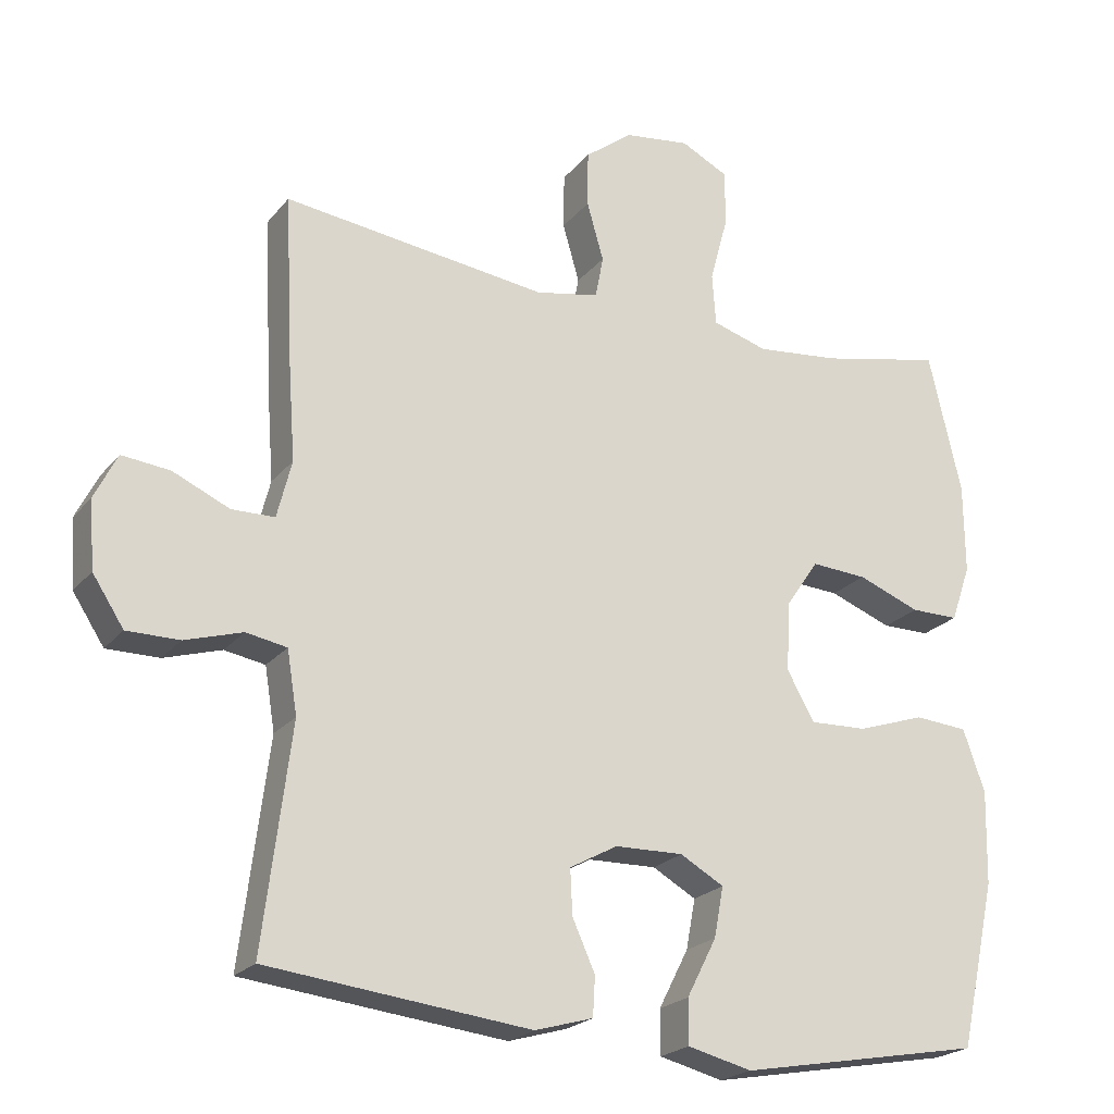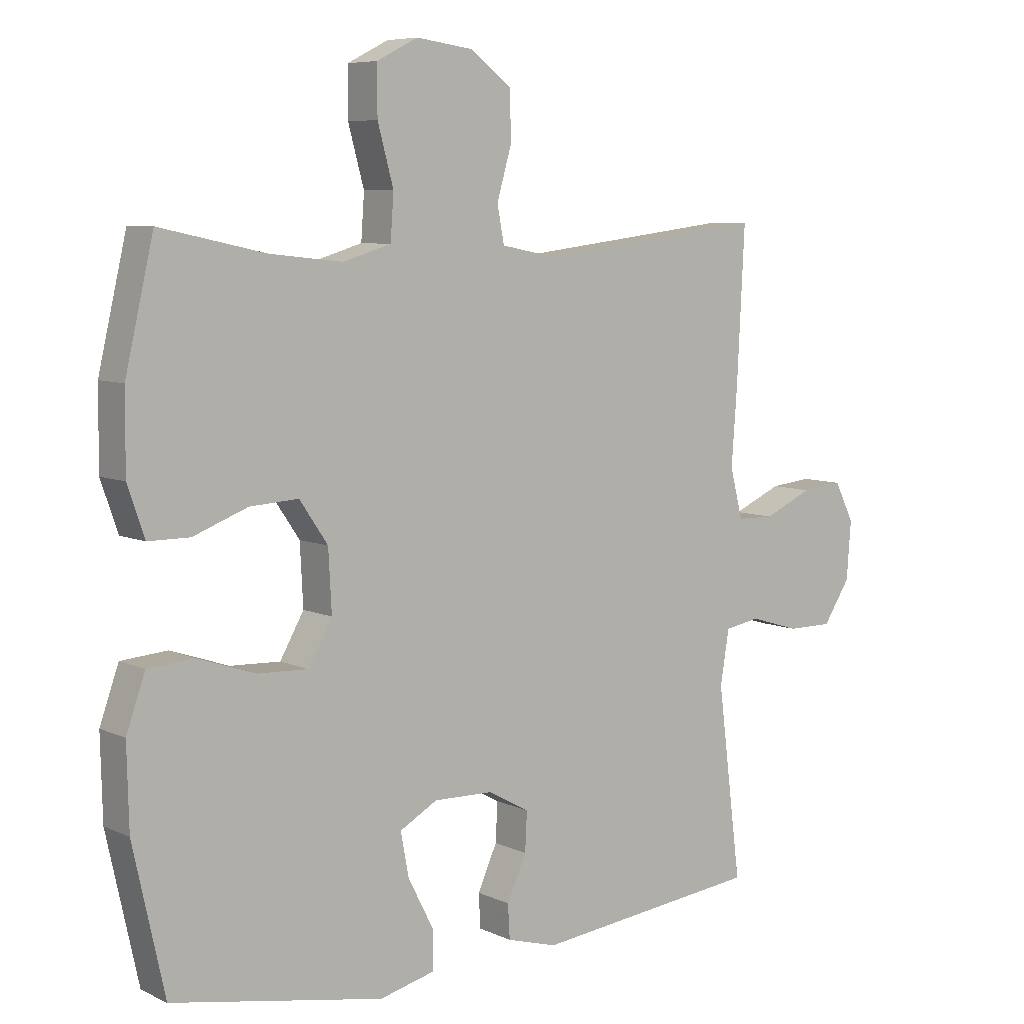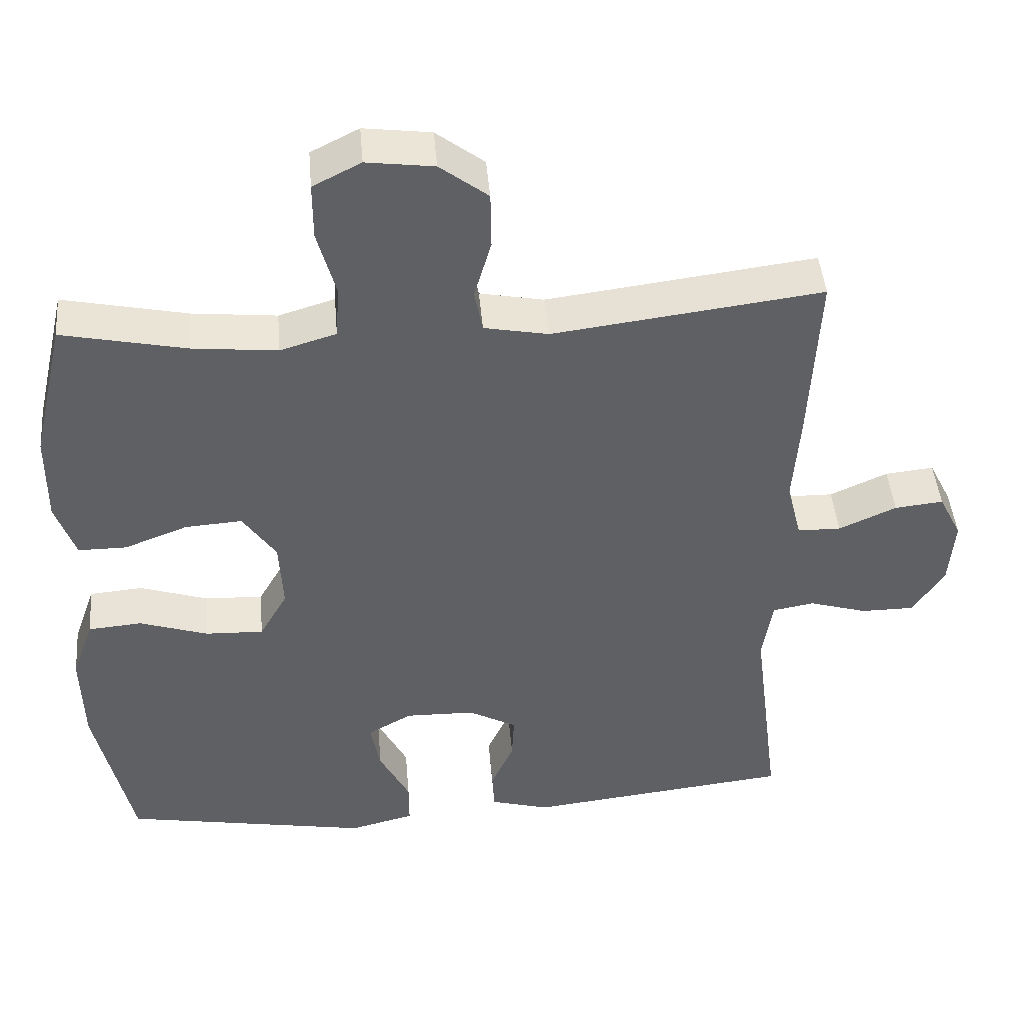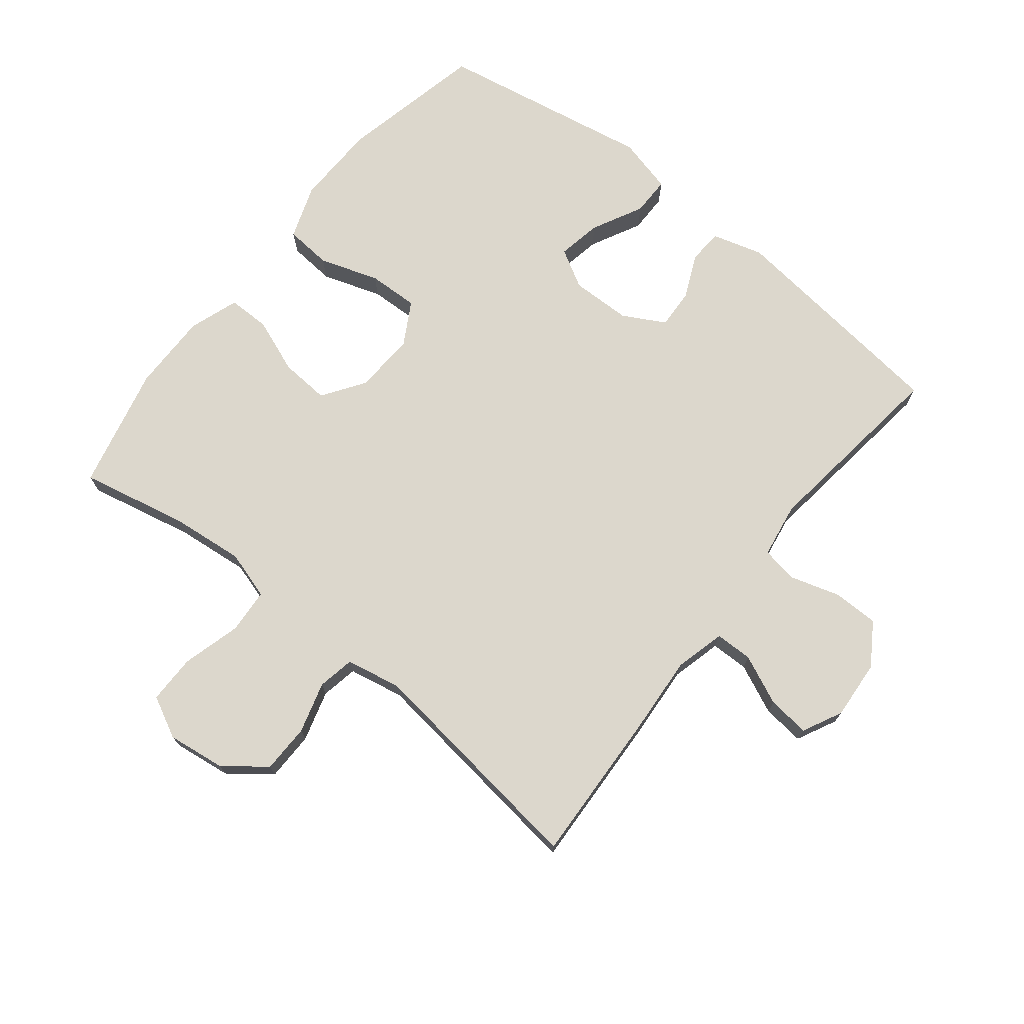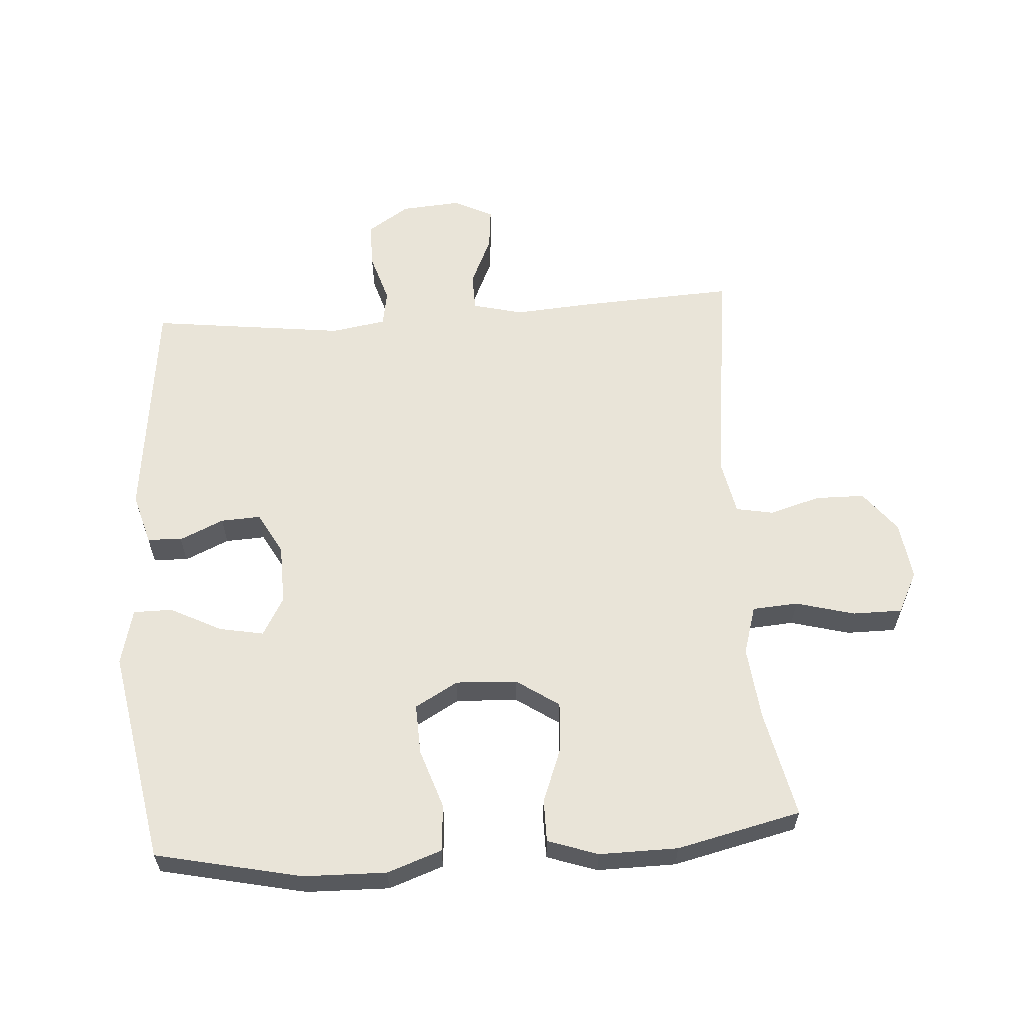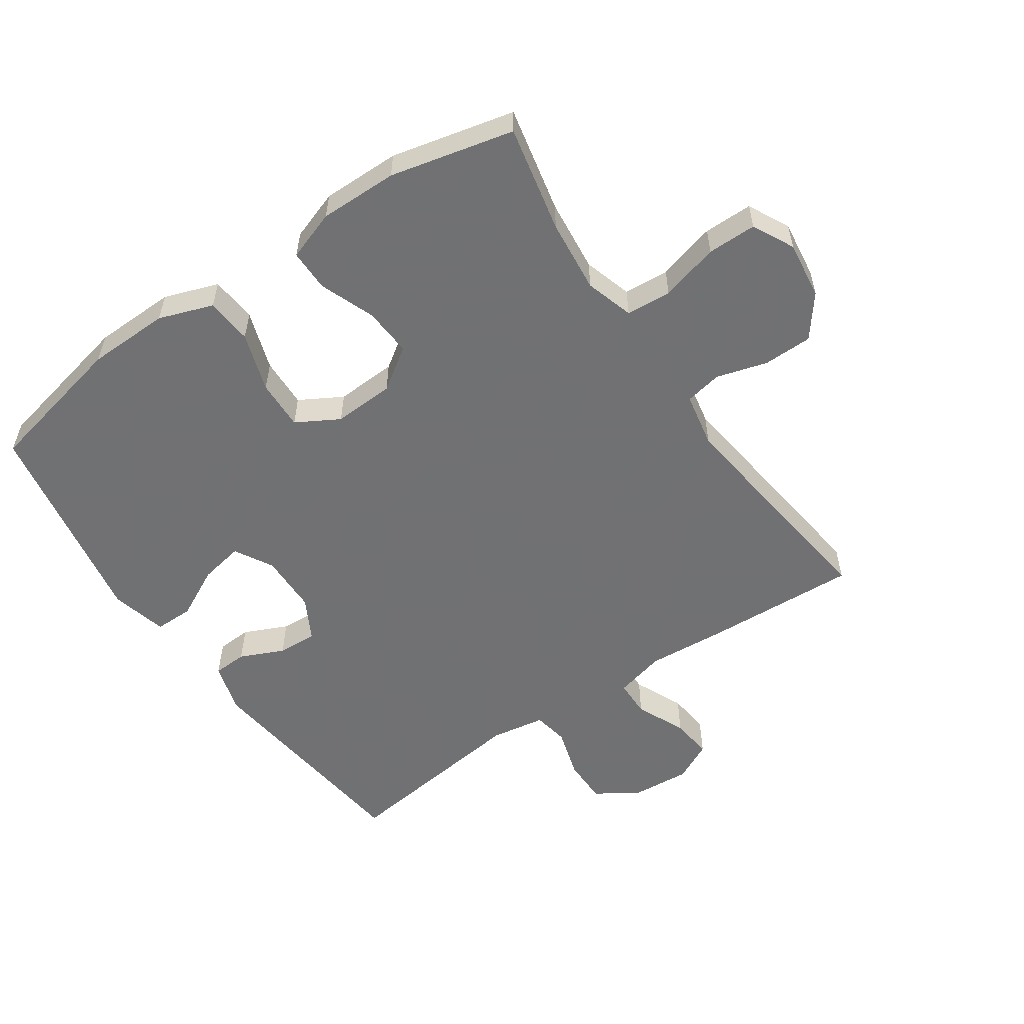
<metadata>
{"format":"obj","ext":"obj","renderer":"f3d","projection":"perspective","resolution":1024,"background":"white","views":[{"elev":-22.0,"azim":152.0,"up":"+Z"},{"elev":7.0,"azim":-37.5,"up":"+Z"},{"elev":45.0,"azim":-4.9,"up":"+Z"},{"elev":72.8,"azim":38.6,"up":"+Y"},{"elev":60.0,"azim":-94.0,"up":"+Y"},{"elev":-55.3,"azim":-55.6,"up":"+Y"}]}
</metadata>
<code>
v 0.5 0.07 -0.5
v 0.139 0.07 -0.541
v 0.059 0.07 -0.518
v 0.056 0.07 -0.464
v 0.087 0.07 -0.395
v 0.09 0.07 -0.333
v 0.024 0.07 -0.297
v -0.07 0.07 -0.295
v -0.13 0.07 -0.329
v -0.117 0.07 -0.398
v -0.076 0.07 -0.478
v -0.076 0.07 -0.539
v -0.164 0.07 -0.561
v -0.5 0.07 -0.5
v -0.55 0.07 -0.272
v -0.553 0.07 -0.143
v -0.523 0.07 -0.058
v -0.45 0.07 -0.052
v -0.357 0.07 -0.083
v -0.278 0.07 -0.086
v -0.24 0.07 -0.019
v -0.245 0.07 0.077
v -0.29 0.07 0.143
v -0.367 0.07 0.138
v -0.453 0.07 0.105
v -0.519 0.07 0.105
v -0.546 0.07 0.183
v -0.545 0.07 0.306
v -0.5 0.07 0.5
v -0.332 0.07 0.464
v -0.217 0.07 0.452
v -0.141 0.07 0.475
v -0.136 0.07 0.546
v -0.161 0.07 0.638
v -0.161 0.07 0.715
v -0.096 0.07 0.748
v -0.005 0.07 0.736
v 0.06 0.07 0.686
v 0.061 0.07 0.609
v 0.038 0.07 0.529
v 0.049 0.07 0.471
v 0.136 0.07 0.454
v 0.5 0.07 0.5
v 0.488 0.07 0.258
v 0.479 0.07 0.135
v 0.499 0.07 0.056
v 0.558 0.07 0.055
v 0.636 0.07 0.09
v 0.702 0.07 0.097
v 0.733 0.07 0.035
v 0.726 0.07 -0.058
v 0.683 0.07 -0.124
v 0.611 0.07 -0.124
v 0.532 0.07 -0.1
v 0.476 0.07 -0.11
v 0.462 0.07 -0.196
v 0.5 0 -0.5
v 0.139 0 -0.541
v 0.059 0 -0.518
v 0.056 0 -0.464
v 0.087 0 -0.395
v 0.09 0 -0.333
v 0.024 0 -0.297
v -0.07 0 -0.295
v -0.13 0 -0.329
v -0.117 0 -0.398
v -0.076 0 -0.478
v -0.076 0 -0.539
v -0.164 0 -0.561
v -0.5 0 -0.5
v -0.55 0 -0.272
v -0.553 0 -0.143
v -0.523 0 -0.058
v -0.45 0 -0.052
v -0.357 0 -0.083
v -0.278 0 -0.086
v -0.24 0 -0.019
v -0.245 0 0.077
v -0.29 0 0.143
v -0.367 0 0.138
v -0.453 0 0.105
v -0.519 0 0.105
v -0.546 0 0.183
v -0.545 0 0.306
v -0.5 0 0.5
v -0.332 0 0.464
v -0.217 0 0.452
v -0.141 0 0.475
v -0.136 0 0.546
v -0.161 0 0.638
v -0.161 0 0.715
v -0.096 0 0.748
v -0.005 0 0.736
v 0.06 0 0.686
v 0.061 0 0.609
v 0.038 0 0.529
v 0.049 0 0.471
v 0.136 0 0.454
v 0.5 0 0.5
v 0.488 0 0.258
v 0.479 0 0.135
v 0.499 0 0.056
v 0.558 0 0.055
v 0.636 0 0.09
v 0.702 0 0.097
v 0.733 0 0.035
v 0.726 0 -0.058
v 0.683 0 -0.124
v 0.611 0 -0.124
v 0.532 0 -0.1
v 0.476 0 -0.11
v 0.462 0 -0.196
f 52 53 54
f 51 52 54
f 50 51 54
f 49 50 54
f 48 49 54
f 47 48 54
f 46 47 54 55
f 45 46 55 56
f 42 43 44 45
f 41 42 45 56
f 38 39 40
f 37 38 40
f 36 37 40
f 35 36 40
f 34 35 40
f 33 34 40
f 32 33 40 41
f 41 56 1
f 32 41 1
f 31 32 1
f 28 29 30
f 27 28 30
f 26 27 30
f 25 26 30
f 24 25 30
f 23 24 30 31
f 17 18 19
f 16 17 19
f 15 16 19
f 14 15 19
f 13 14 19
f 12 13 19
f 11 12 19
f 10 11 19
f 9 10 19 20
f 8 9 20 21
f 3 4 5
f 2 3 5
f 1 2 5
f 1 5 6
f 1 6 7
f 31 1 7
f 23 31 7
f 22 23 7
f 7 8 21 22
f 110 109 108
f 110 108 107
f 110 107 106
f 110 106 105
f 110 105 104
f 110 104 103
f 111 110 103 102
f 112 111 102 101
f 101 100 99 98
f 112 101 98 97
f 96 95 94
f 96 94 93
f 96 93 92
f 96 92 91
f 96 91 90
f 96 90 89
f 97 96 89 88
f 57 112 97
f 57 97 88
f 57 88 87
f 86 85 84
f 86 84 83
f 86 83 82
f 86 82 81
f 86 81 80
f 87 86 80 79
f 75 74 73
f 75 73 72
f 75 72 71
f 75 71 70
f 75 70 69
f 75 69 68
f 75 68 67
f 75 67 66
f 76 75 66 65
f 77 76 65 64
f 61 60 59
f 61 59 58
f 61 58 57
f 62 61 57
f 63 62 57
f 63 57 87
f 63 87 79
f 63 79 78
f 78 77 64 63
f 1 57 58 2
f 2 58 59 3
f 3 59 60 4
f 4 60 61 5
f 5 61 62 6
f 6 62 63 7
f 7 63 64 8
f 8 64 65 9
f 9 65 66 10
f 10 66 67 11
f 11 67 68 12
f 12 68 69 13
f 13 69 70 14
f 14 70 71 15
f 15 71 72 16
f 16 72 73 17
f 17 73 74 18
f 18 74 75 19
f 19 75 76 20
f 20 76 77 21
f 21 77 78 22
f 22 78 79 23
f 23 79 80 24
f 24 80 81 25
f 25 81 82 26
f 26 82 83 27
f 27 83 84 28
f 28 84 85 29
f 29 85 86 30
f 30 86 87 31
f 31 87 88 32
f 32 88 89 33
f 33 89 90 34
f 34 90 91 35
f 35 91 92 36
f 36 92 93 37
f 37 93 94 38
f 38 94 95 39
f 39 95 96 40
f 40 96 97 41
f 41 97 98 42
f 42 98 99 43
f 43 99 100 44
f 44 100 101 45
f 45 101 102 46
f 46 102 103 47
f 47 103 104 48
f 48 104 105 49
f 49 105 106 50
f 50 106 107 51
f 51 107 108 52
f 52 108 109 53
f 53 109 110 54
f 54 110 111 55
f 55 111 112 56
f 56 112 57 1

</code>
